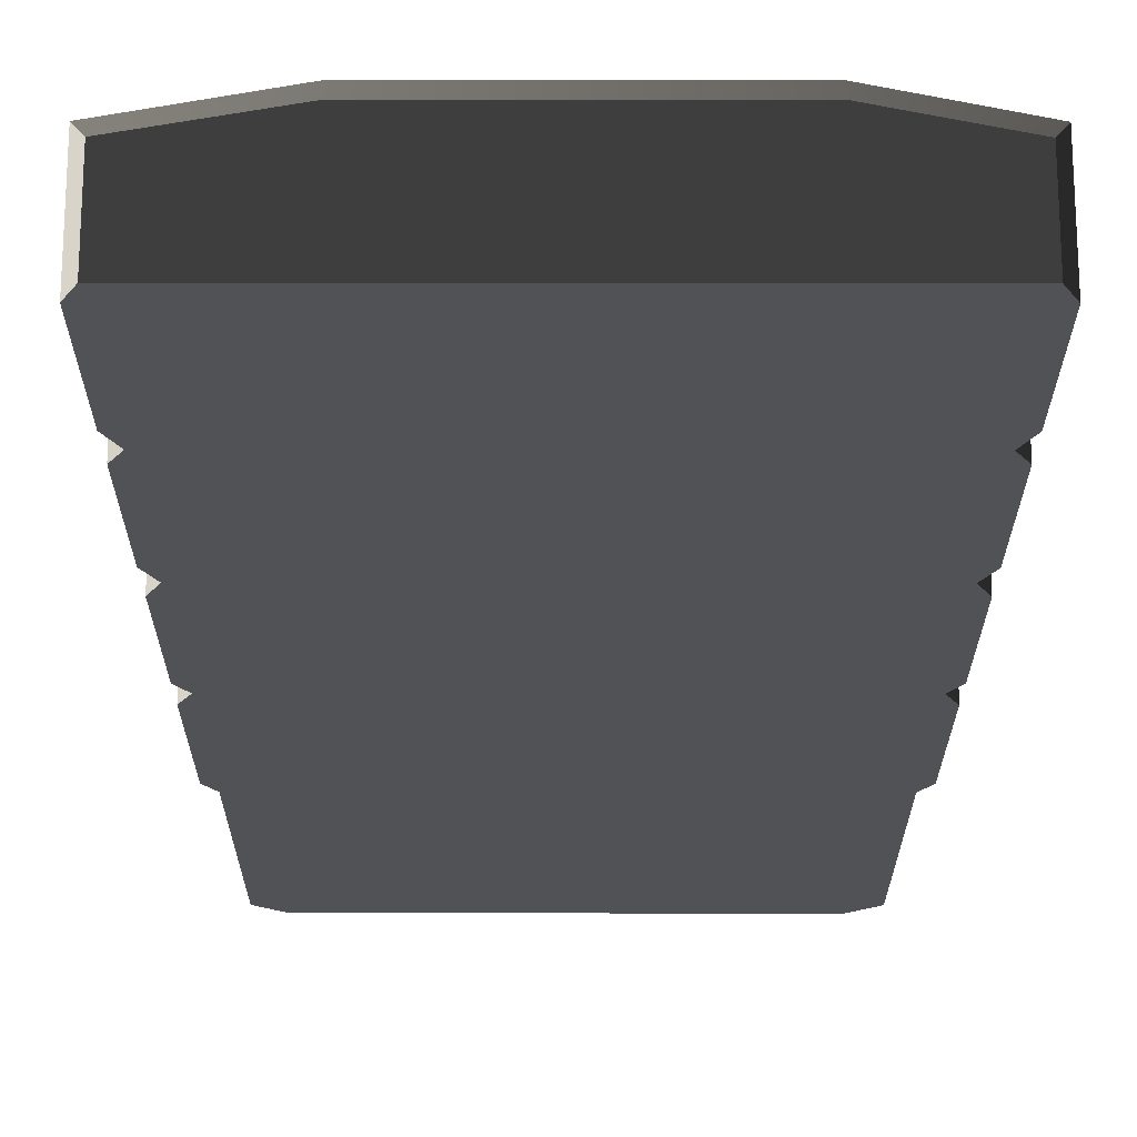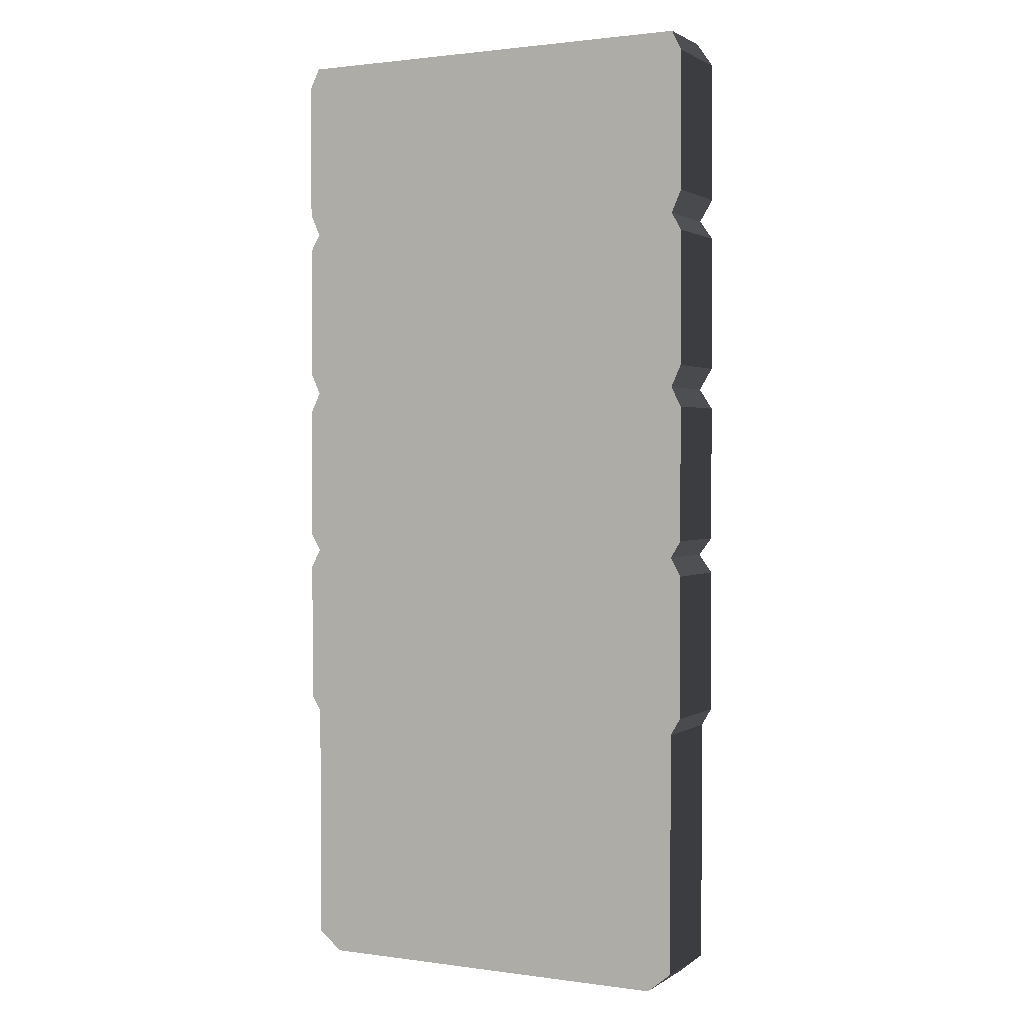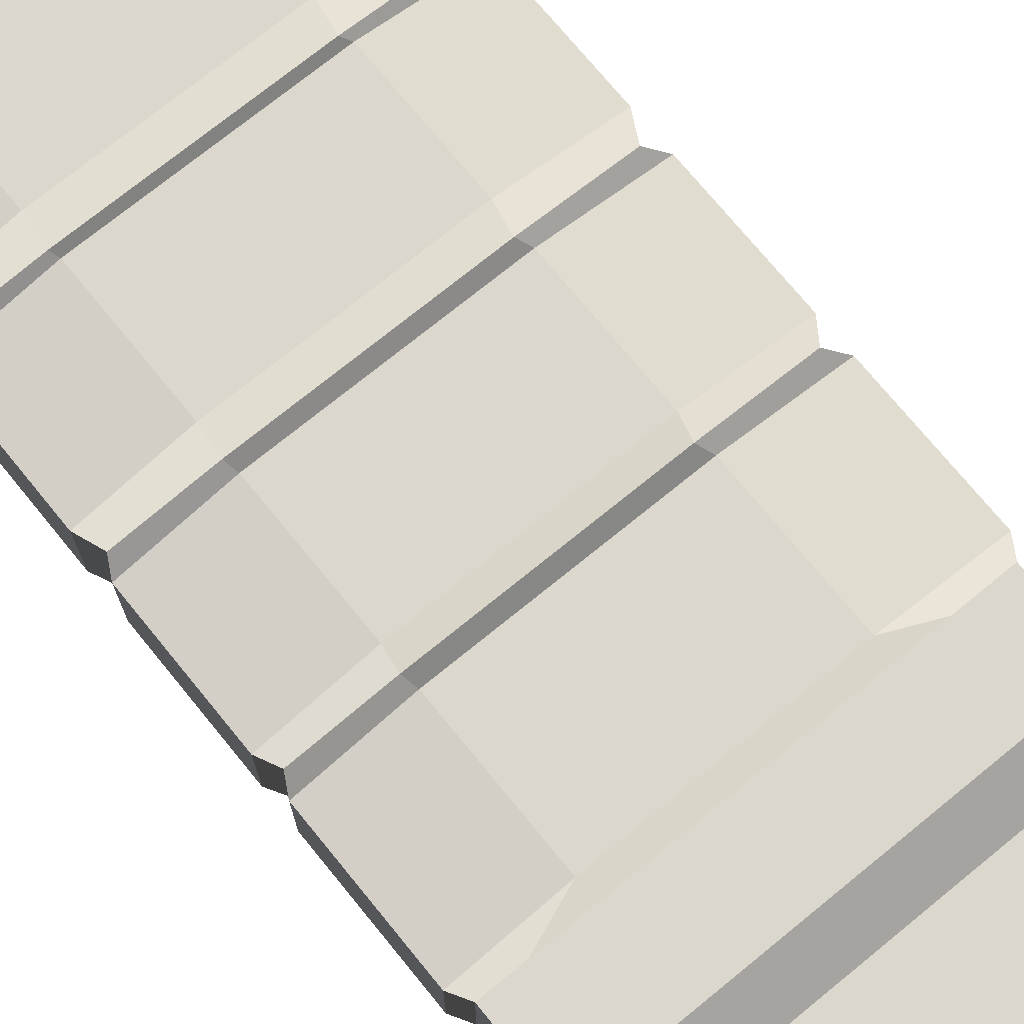
<metadata>
{"format":"obj","ext":"obj","renderer":"f3d","projection":"perspective","resolution":1024,"background":"white","views":[{"elev":-21.1,"azim":-0.1,"up":"+Y"},{"elev":1.4,"azim":26.7,"up":"+Z"},{"elev":73.0,"azim":140.8,"up":"+Y"}]}
</metadata>
<code>
v -0.5453 0.3057 -1.068
v -0.3748 0.4052 -1.216
v -0.7298 0.3057 -1.216
v 0.7298 0.3057 -1.216
v 0.4209 0.4052 -1.216
v 0.5913 0.3057 -1.068
v -0.7298 0.3057 -0.7769
v -0.7298 3.553e-14 -0.8574
v -0.7298 3.553e-14 -0.7769
v -0.7298 0.3057 -0.8574
v -0.7298 3.553e-14 -1.068
v -0.7298 0.3057 -1.068
v -0.7298 3.553e-14 -1.216
v -0.7298 0.3057 -1.216
v -0.7298 3.553e-14 -1.629
v -0.7298 0.3057 -1.629
v 0.7298 0.3057 -0.7769
v 0.5913 0.3057 -0.8574
v 0.5913 0.3057 -0.7769
v 0.7298 0.3057 -0.8574
v 0.5913 0.3057 -1.068
v 0.7298 0.3057 -1.068
v 0.7298 0.3057 -1.216
v 0.7298 3.553e-14 -0.7769
v 0.7298 0.3057 -0.8574
v 0.7298 0.3057 -0.7769
v 0.7298 3.553e-14 -0.8574
v 0.7298 0.3057 -1.068
v 0.7298 3.553e-14 -1.068
v 0.7298 0.3057 -1.216
v 0.7298 3.553e-14 -1.216
v 0.7298 0.3057 -1.629
v 0.7298 3.553e-14 -1.629
v 0.4209 3.553e-14 -0.7769
v 0.7298 3.553e-14 -0.8574
v 0.7298 3.553e-14 -0.7769
v 0.4209 3.553e-14 -0.8574
v -0.3748 3.553e-14 -0.7769
v 0.7298 3.553e-14 -1.068
v -0.3748 3.553e-14 -0.8574
v -0.7298 3.553e-14 -0.7769
v -0.7298 3.553e-14 -0.8574
v 0.4209 3.553e-14 -1.068
v 0.7298 3.553e-14 -1.216
v -0.3748 3.553e-14 -1.068
v -0.7298 3.553e-14 -1.068
v 0.4209 3.553e-14 -1.216
v 0.7298 3.553e-14 -1.629
v -0.3748 3.553e-14 -1.216
v -0.7298 3.553e-14 -1.216
v 0.4209 3.553e-14 -1.629
v 0.6446 3.553e-14 -1.699
v 0.4209 3.553e-14 -1.699
v -0.3748 3.553e-14 -1.629
v -0.7298 3.553e-14 -1.629
v -0.3748 3.553e-14 -1.699
v -0.6446 3.553e-14 -1.699
v 0.4209 0.3057 -1.699
v 0.6446 0.3057 -1.699
v 0.6446 3.553e-14 -1.699
v 0.4209 3.553e-14 -1.699
v -0.3748 0.3057 -1.699
v -0.3748 3.553e-14 -1.699
v -0.6446 3.553e-14 -1.699
v -0.6446 0.3057 -1.699
v 0.7298 3.553e-14 1.699
v 0.7298 0.2423 1.699
v 0.4209 0.3057 1.699
v 0.4209 3.553e-14 1.699
v -0.3748 3.553e-14 1.699
v -0.3748 0.3057 1.699
v -0.7298 3.553e-14 1.699
v -0.7298 0.2423 1.699
v 0.5913 0.3057 -0.7769
v 0.5913 0.3057 -0.8574
v -0.5453 0.3057 -0.8574
v -0.5453 0.3057 -0.7769
v -0.5453 0.3057 -0.7769
v -0.7298 0.3057 -0.8574
v -0.7298 0.3057 -0.7769
v -0.5453 0.3057 -0.8574
v -0.7298 0.3057 -1.068
v -0.5453 0.3057 -1.068
v -0.7298 0.3057 -1.216
v 0.4209 3.553e-14 -0.7179
v 0.7298 3.553e-14 -0.7769
v 0.7647 3.553e-14 -0.7179
v 0.4209 3.553e-14 -0.7769
v -0.3748 3.553e-14 -0.7179
v -0.3748 3.553e-14 -0.7769
v -0.7647 3.553e-14 -0.7179
v -0.7298 3.553e-14 -0.7769
v 0.7647 3.553e-14 -0.7179
v 0.7298 3.553e-14 -0.7769
v 0.7298 0.3057 -0.7769
v 0.7647 0.3057 -0.7179
v 0.7647 0.3057 -0.7179
v 0.7298 0.3057 -0.7769
v 0.5913 0.3057 -0.7769
v 0.4209 0.3776 -0.7179
v 0.4209 0.3776 -0.7179
v 0.5913 0.3057 -0.7769
v -0.5453 0.3057 -0.7769
v -0.3748 0.3776 -0.7179
v -0.3748 0.3776 -0.7179
v -0.5453 0.3057 -0.7769
v -0.7298 0.3057 -0.7769
v -0.7647 0.3057 -0.7179
v -0.7647 0.3057 -0.7179
v -0.7298 0.3057 -0.7769
v -0.7298 3.553e-14 -0.7769
v -0.7647 3.553e-14 -0.7179
v 0.7647 3.553e-14 -0.2152
v 0.7647 3.553e-14 -0.7179
v 0.7647 0.3057 -0.7179
v 0.7647 0.3057 -0.2152
v 0.7647 0.3057 -0.2152
v 0.7647 0.3057 -0.7179
v 0.4209 0.3776 -0.7179
v 0.4209 0.3776 -0.2152
v 0.4209 0.3776 -0.2152
v 0.4209 0.3776 -0.7179
v -0.3748 0.3776 -0.7179
v -0.3748 0.3776 -0.2152
v -0.3748 0.3776 -0.2152
v -0.3748 0.3776 -0.7179
v -0.7647 0.3057 -0.7179
v -0.7647 0.3057 -0.2152
v -0.7647 0.3057 -0.2152
v -0.7647 0.3057 -0.7179
v -0.7647 3.553e-14 -0.7179
v -0.7647 3.553e-14 -0.2152
v -0.7647 3.553e-14 -0.2152
v -0.7647 3.553e-14 -0.7179
v -0.3748 3.553e-14 -0.7179
v -0.3748 3.553e-14 -0.2152
v -0.7298 3.553e-14 -0.1493
v 0.4209 3.553e-14 -0.7179
v -0.3748 3.553e-14 -0.1493
v 0.4209 3.553e-14 -0.2152
v 0.7647 3.553e-14 -0.7179
v 0.4209 3.553e-14 -0.1493
v 0.7647 3.553e-14 -0.2152
v 0.7298 3.553e-14 -0.1493
v 0.7298 3.553e-14 -0.1493
v 0.7647 3.553e-14 -0.2152
v 0.7647 0.3057 -0.2152
v 0.7298 0.2773 -0.1493
v 0.7298 0.2773 -0.1493
v 0.7647 0.3057 -0.2152
v 0.4209 0.3776 -0.2152
v 0.4209 0.3057 -0.1493
v 0.4209 0.3057 -0.1493
v 0.4209 0.3776 -0.2152
v -0.3748 0.3776 -0.2152
v -0.3748 0.3057 -0.1493
v -0.3748 0.3057 -0.1493
v -0.3748 0.3776 -0.2152
v -0.7647 0.3057 -0.2152
v -0.7298 0.2773 -0.1493
v -0.7298 0.2773 -0.1493
v -0.7647 0.3057 -0.2152
v -0.7647 3.553e-14 -0.2152
v -0.7298 3.553e-14 -0.1493
v 0.4209 3.553e-14 -0.09005
v 0.7298 3.553e-14 -0.1493
v 0.7647 3.553e-14 -0.09005
v 0.4209 3.553e-14 -0.1493
v -0.3748 3.553e-14 -0.09005
v -0.3748 3.553e-14 -0.1493
v -0.7647 3.553e-14 -0.09005
v -0.7298 3.553e-14 -0.1493
v 0.7647 3.553e-14 -0.09005
v 0.7298 3.553e-14 -0.1493
v 0.7298 0.2773 -0.1493
v 0.7647 0.3057 -0.09005
v 0.7647 0.3057 -0.09005
v 0.7298 0.2773 -0.1493
v 0.4209 0.3057 -0.1493
v 0.4209 0.3776 -0.09005
v 0.4209 0.3776 -0.09005
v 0.4209 0.3057 -0.1493
v -0.3748 0.3057 -0.1493
v -0.3748 0.3776 -0.09005
v -0.3748 0.3776 -0.09005
v -0.3748 0.3057 -0.1493
v -0.7298 0.2773 -0.1493
v -0.7647 0.3057 -0.09005
v -0.7647 0.3057 -0.09005
v -0.7298 0.2773 -0.1493
v -0.7298 3.553e-14 -0.1493
v -0.7647 3.553e-14 -0.09005
v 0.7647 3.553e-14 0.3839
v 0.7647 3.553e-14 -0.09005
v 0.7647 0.3057 -0.09005
v 0.7647 0.3057 0.3839
v 0.7647 0.3057 0.3839
v 0.7647 0.3057 -0.09005
v 0.4209 0.3776 -0.09005
v 0.4209 0.3776 0.3839
v 0.4209 0.3776 0.3839
v 0.4209 0.3776 -0.09005
v -0.3748 0.3776 -0.09005
v -0.3748 0.3776 0.3839
v -0.3748 0.3776 0.3839
v -0.3748 0.3776 -0.09005
v -0.7647 0.3057 -0.09005
v -0.7647 0.3057 0.3839
v -0.7647 0.3057 0.3839
v -0.7647 0.3057 -0.09005
v -0.7647 3.553e-14 -0.09005
v -0.7647 3.553e-14 0.3839
v -0.7647 3.553e-14 0.3839
v -0.7647 3.553e-14 -0.09005
v -0.3748 3.553e-14 -0.09005
v -0.3748 3.553e-14 0.3839
v -0.7298 3.553e-14 0.453
v 0.4209 3.553e-14 -0.09005
v -0.3748 3.553e-14 0.453
v 0.4209 3.553e-14 0.3839
v 0.7647 3.553e-14 -0.09005
v 0.4209 3.553e-14 0.453
v 0.7647 3.553e-14 0.3839
v 0.7298 3.553e-14 0.453
v 0.7298 3.553e-14 0.453
v 0.7647 3.553e-14 0.3839
v 0.7647 0.3057 0.3839
v 0.7298 0.2773 0.453
v 0.7298 0.2773 0.453
v 0.7647 0.3057 0.3839
v 0.4209 0.3776 0.3839
v 0.4209 0.3057 0.453
v 0.4209 0.3057 0.453
v 0.4209 0.3776 0.3839
v -0.3748 0.3776 0.3839
v -0.3748 0.3057 0.453
v -0.3748 0.3057 0.453
v -0.3748 0.3776 0.3839
v -0.7647 0.3057 0.3839
v -0.7298 0.2773 0.453
v -0.7298 0.2773 0.453
v -0.7647 0.3057 0.3839
v -0.7647 3.553e-14 0.3839
v -0.7298 3.553e-14 0.453
v 0.4209 3.553e-14 0.5293
v 0.7298 3.553e-14 0.453
v 0.7647 3.553e-14 0.5293
v 0.4209 3.553e-14 0.453
v -0.3748 3.553e-14 0.5293
v -0.3748 3.553e-14 0.453
v -0.7647 3.553e-14 0.5293
v -0.7298 3.553e-14 0.453
v 0.7647 3.553e-14 0.5293
v 0.7298 3.553e-14 0.453
v 0.7298 0.2773 0.453
v 0.7647 0.3057 0.5293
v 0.7647 0.3057 0.5293
v 0.7298 0.2773 0.453
v 0.4209 0.3057 0.453
v 0.4209 0.3776 0.5293
v 0.4209 0.3776 0.5293
v 0.4209 0.3057 0.453
v -0.3748 0.3057 0.453
v -0.3748 0.3776 0.5293
v -0.3748 0.3776 0.5293
v -0.3748 0.3057 0.453
v -0.7298 0.2773 0.453
v -0.7647 0.3057 0.5293
v -0.7647 0.3057 0.5293
v -0.7298 0.2773 0.453
v -0.7298 3.553e-14 0.453
v -0.7647 3.553e-14 0.5293
v 0.7647 3.553e-14 1.003
v 0.7647 3.553e-14 0.5293
v 0.7647 0.3057 0.5293
v 0.7647 0.3057 1.003
v 0.7647 0.3057 1.003
v 0.7647 0.3057 0.5293
v 0.4209 0.3776 0.5293
v 0.4209 0.3776 1.003
v 0.4209 0.3776 1.003
v 0.4209 0.3776 0.5293
v -0.3748 0.3776 0.5293
v -0.3748 0.3776 1.003
v -0.3748 0.3776 1.003
v -0.3748 0.3776 0.5293
v -0.7647 0.3057 0.5293
v -0.7647 0.3057 1.003
v -0.7647 0.3057 1.003
v -0.7647 0.3057 0.5293
v -0.7647 3.553e-14 0.5293
v -0.7647 3.553e-14 1.003
v -0.7647 3.553e-14 1.003
v -0.7647 3.553e-14 0.5293
v -0.3748 3.553e-14 0.5293
v -0.3748 3.553e-14 1.003
v -0.7298 3.553e-14 1.064
v 0.4209 3.553e-14 0.5293
v -0.3748 3.553e-14 1.064
v 0.4209 3.553e-14 1.003
v 0.7647 3.553e-14 0.5293
v 0.4209 3.553e-14 1.064
v 0.7647 3.553e-14 1.003
v 0.7298 3.553e-14 1.064
v 0.7298 3.553e-14 1.064
v 0.7647 3.553e-14 1.003
v 0.7647 0.3057 1.003
v 0.7298 0.2773 1.064
v 0.7298 0.2773 1.064
v 0.7647 0.3057 1.003
v 0.4209 0.3776 1.003
v 0.4209 0.3057 1.064
v 0.4209 0.3057 1.064
v 0.4209 0.3776 1.003
v -0.3748 0.3776 1.003
v -0.3748 0.3057 1.064
v -0.3748 0.3057 1.064
v -0.3748 0.3776 1.003
v -0.7647 0.3057 1.003
v -0.7298 0.2773 1.064
v -0.7298 0.2773 1.064
v -0.7647 0.3057 1.003
v -0.7647 3.553e-14 1.003
v -0.7298 3.553e-14 1.064
v 0.4209 3.553e-14 1.143
v 0.7298 3.553e-14 1.064
v 0.7647 3.553e-14 1.143
v 0.4209 3.553e-14 1.064
v -0.3748 3.553e-14 1.143
v -0.3748 3.553e-14 1.064
v -0.7647 3.553e-14 1.143
v -0.7298 3.553e-14 1.064
v 0.7647 3.553e-14 1.143
v 0.7298 3.553e-14 1.064
v 0.7298 0.2773 1.064
v 0.7647 0.3057 1.143
v 0.7647 0.3057 1.143
v 0.7298 0.2773 1.064
v 0.4209 0.3057 1.064
v 0.4209 0.3776 1.143
v 0.4209 0.3776 1.143
v 0.4209 0.3057 1.064
v -0.3748 0.3057 1.064
v -0.3748 0.3776 1.143
v -0.3748 0.3776 1.143
v -0.3748 0.3057 1.064
v -0.7298 0.2773 1.064
v -0.7647 0.3057 1.143
v -0.7647 0.3057 1.143
v -0.7298 0.2773 1.064
v -0.7298 3.553e-14 1.064
v -0.7647 3.553e-14 1.143
v 0.7647 3.553e-14 1.63
v 0.7647 3.553e-14 1.143
v 0.7647 0.3057 1.143
v 0.7647 0.3057 1.63
v 0.7647 0.3057 1.63
v 0.7647 0.3057 1.143
v 0.4209 0.3776 1.143
v 0.4209 0.3776 1.63
v 0.4209 0.3776 1.63
v 0.4209 0.3776 1.143
v -0.3748 0.3776 1.143
v -0.3748 0.3776 1.63
v -0.3748 0.3776 1.63
v -0.3748 0.3776 1.143
v -0.7647 0.3057 1.143
v -0.7647 0.3057 1.63
v -0.7647 0.3057 1.63
v -0.7647 0.3057 1.143
v -0.7647 3.553e-14 1.143
v -0.7647 3.553e-14 1.63
v -0.7647 3.553e-14 1.63
v -0.7647 3.553e-14 1.143
v -0.3748 3.553e-14 1.143
v -0.3748 3.553e-14 1.63
v 0.4209 3.553e-14 1.143
v -0.3748 3.553e-14 1.699
v -0.7298 3.553e-14 1.699
v 0.4209 3.553e-14 1.699
v 0.4209 3.553e-14 1.63
v 0.7647 3.553e-14 1.143
v 0.7298 3.553e-14 1.699
v 0.7647 3.553e-14 1.63
v 0.7298 0.2423 1.699
v 0.7298 3.553e-14 1.699
v 0.7647 3.553e-14 1.63
v 0.7647 0.3057 1.63
v 0.4209 0.3057 1.699
v 0.7298 0.2423 1.699
v 0.7647 0.3057 1.63
v 0.4209 0.3776 1.63
v -0.3748 0.3057 1.699
v 0.4209 0.3057 1.699
v 0.4209 0.3776 1.63
v -0.3748 0.3776 1.63
v -0.7298 0.2423 1.699
v -0.3748 0.3057 1.699
v -0.3748 0.3776 1.63
v -0.7647 0.3057 1.63
v -0.7298 3.553e-14 1.699
v -0.7298 0.2423 1.699
v -0.7647 0.3057 1.63
v -0.7647 3.553e-14 1.63
v -0.3748 0.4052 -1.216
v -0.3748 0.4052 -1.629
v -0.7298 0.3057 -1.629
v -0.7298 0.3057 -1.216
v 0.4209 0.4052 -1.216
v 0.4209 0.4052 -1.629
v -0.3748 0.4052 -1.629
v -0.3748 0.4052 -1.216
v 0.7298 0.3057 -1.216
v 0.7298 0.3057 -1.629
v 0.4209 0.4052 -1.629
v 0.4209 0.4052 -1.216
v -0.7298 0.3057 -1.629
v -0.6446 0.3057 -1.699
v -0.6446 3.553e-14 -1.699
v -0.7298 3.553e-14 -1.629
v -0.3748 0.4052 -1.629
v -0.3748 0.3057 -1.699
v -0.6446 0.3057 -1.699
v -0.7298 0.3057 -1.629
v 0.4209 0.4052 -1.629
v 0.4209 0.3057 -1.699
v -0.3748 0.3057 -1.699
v -0.3748 0.4052 -1.629
v 0.7298 0.3057 -1.629
v 0.6446 0.3057 -1.699
v 0.4209 0.3057 -1.699
v 0.4209 0.4052 -1.629
v 0.7298 3.553e-14 -1.629
v 0.6446 3.553e-14 -1.699
v 0.6446 0.3057 -1.699
v 0.7298 0.3057 -1.629
v 0.5913 0.3057 -1.068
v 0.4209 0.4052 -1.216
v -0.3748 0.4052 -1.216
v -0.5453 0.3057 -1.068
v 0.5913 0.3057 -0.8574
v 0.5913 0.3057 -1.068
v -0.5453 0.3057 -1.068
v -0.5453 0.3057 -0.8574
f 2 3 1
f 5 6 4
f 8 9 7
f 10 8 7
f 11 8 10
f 12 11 10
f 13 11 12
f 14 13 12
f 15 13 14
f 16 15 14
f 18 19 17
f 20 18 17
f 21 18 20
f 22 21 20
f 23 21 22
f 25 26 24
f 27 25 24
f 28 25 27
f 29 28 27
f 30 28 29
f 31 30 29
f 32 30 31
f 33 32 31
f 35 36 34
f 37 35 34
f 37 34 38
f 39 35 37
f 40 37 38
f 40 38 41
f 42 40 41
f 43 39 37
f 43 37 40
f 44 39 43
f 45 40 42
f 45 43 40
f 46 45 42
f 47 44 43
f 47 43 45
f 48 44 47
f 49 45 46
f 49 47 45
f 50 49 46
f 51 48 47
f 51 47 49
f 52 48 51
f 53 52 51
f 54 49 50
f 54 51 49
f 53 51 54
f 55 54 50
f 56 53 54
f 56 54 55
f 57 56 55
f 59 60 58
f 60 61 58
f 58 61 62
f 61 63 62
f 62 63 64
f 65 62 64
f 67 68 66
f 68 69 66
f 70 69 68
f 71 70 68
f 72 70 71
f 73 72 71
f 75 76 74
f 76 77 74
f 79 80 78
f 81 79 78
f 82 79 81
f 83 82 81
f 84 82 83
f 86 87 85
f 88 86 85
f 88 85 89
f 90 88 89
f 90 89 91
f 92 90 91
f 94 95 93
f 95 96 93
f 98 99 97
f 99 100 97
f 102 103 101
f 103 104 101
f 106 107 105
f 107 108 105
f 110 111 109
f 111 112 109
f 114 115 113
f 115 116 113
f 118 119 117
f 119 120 117
f 122 123 121
f 123 124 121
f 126 127 125
f 127 128 125
f 130 131 129
f 131 132 129
f 134 135 133
f 135 136 133
f 133 136 137
f 135 138 136
f 136 139 137
f 138 140 136
f 136 140 139
f 138 141 140
f 140 142 139
f 141 143 140
f 140 143 142
f 143 144 142
f 146 147 145
f 147 148 145
f 150 151 149
f 151 152 149
f 154 155 153
f 155 156 153
f 158 159 157
f 159 160 157
f 162 163 161
f 163 164 161
f 166 167 165
f 168 166 165
f 168 165 169
f 170 168 169
f 170 169 171
f 172 170 171
f 174 175 173
f 175 176 173
f 178 179 177
f 179 180 177
f 182 183 181
f 183 184 181
f 186 187 185
f 187 188 185
f 190 191 189
f 191 192 189
f 194 195 193
f 195 196 193
f 198 199 197
f 199 200 197
f 202 203 201
f 203 204 201
f 206 207 205
f 207 208 205
f 210 211 209
f 211 212 209
f 214 215 213
f 215 216 213
f 213 216 217
f 215 218 216
f 216 219 217
f 218 220 216
f 216 220 219
f 218 221 220
f 220 222 219
f 221 223 220
f 220 223 222
f 223 224 222
f 226 227 225
f 227 228 225
f 230 231 229
f 231 232 229
f 234 235 233
f 235 236 233
f 238 239 237
f 239 240 237
f 242 243 241
f 243 244 241
f 246 247 245
f 248 246 245
f 248 245 249
f 250 248 249
f 250 249 251
f 252 250 251
f 254 255 253
f 255 256 253
f 258 259 257
f 259 260 257
f 262 263 261
f 263 264 261
f 266 267 265
f 267 268 265
f 270 271 269
f 271 272 269
f 274 275 273
f 275 276 273
f 278 279 277
f 279 280 277
f 282 283 281
f 283 284 281
f 286 287 285
f 287 288 285
f 290 291 289
f 291 292 289
f 294 295 293
f 295 296 293
f 293 296 297
f 295 298 296
f 296 299 297
f 298 300 296
f 296 300 299
f 298 301 300
f 300 302 299
f 301 303 300
f 300 303 302
f 303 304 302
f 306 307 305
f 307 308 305
f 310 311 309
f 311 312 309
f 314 315 313
f 315 316 313
f 318 319 317
f 319 320 317
f 322 323 321
f 323 324 321
f 326 327 325
f 328 326 325
f 328 325 329
f 330 328 329
f 330 329 331
f 332 330 331
f 334 335 333
f 335 336 333
f 338 339 337
f 339 340 337
f 342 343 341
f 343 344 341
f 346 347 345
f 347 348 345
f 350 351 349
f 351 352 349
f 354 355 353
f 355 356 353
f 358 359 357
f 359 360 357
f 362 363 361
f 363 364 361
f 366 367 365
f 367 368 365
f 370 371 369
f 371 372 369
f 374 375 373
f 375 376 373
f 375 377 376
f 373 376 378
f 379 373 378
f 378 376 380
f 377 381 376
f 376 381 380
f 377 382 381
f 380 381 383
f 382 384 381
f 381 384 383
f 386 387 385
f 387 388 385
f 390 391 389
f 391 392 389
f 394 395 393
f 395 396 393
f 398 399 397
f 399 400 397
f 402 403 401
f 403 404 401
f 406 407 405
f 407 408 405
f 410 411 409
f 411 412 409
f 414 415 413
f 415 416 413
f 418 419 417
f 419 420 417
f 422 423 421
f 423 424 421
f 426 427 425
f 427 428 425
f 430 431 429
f 431 432 429
f 434 435 433
f 435 436 433
f 438 439 437
f 439 440 437
f 442 443 441
f 443 444 441

</code>
